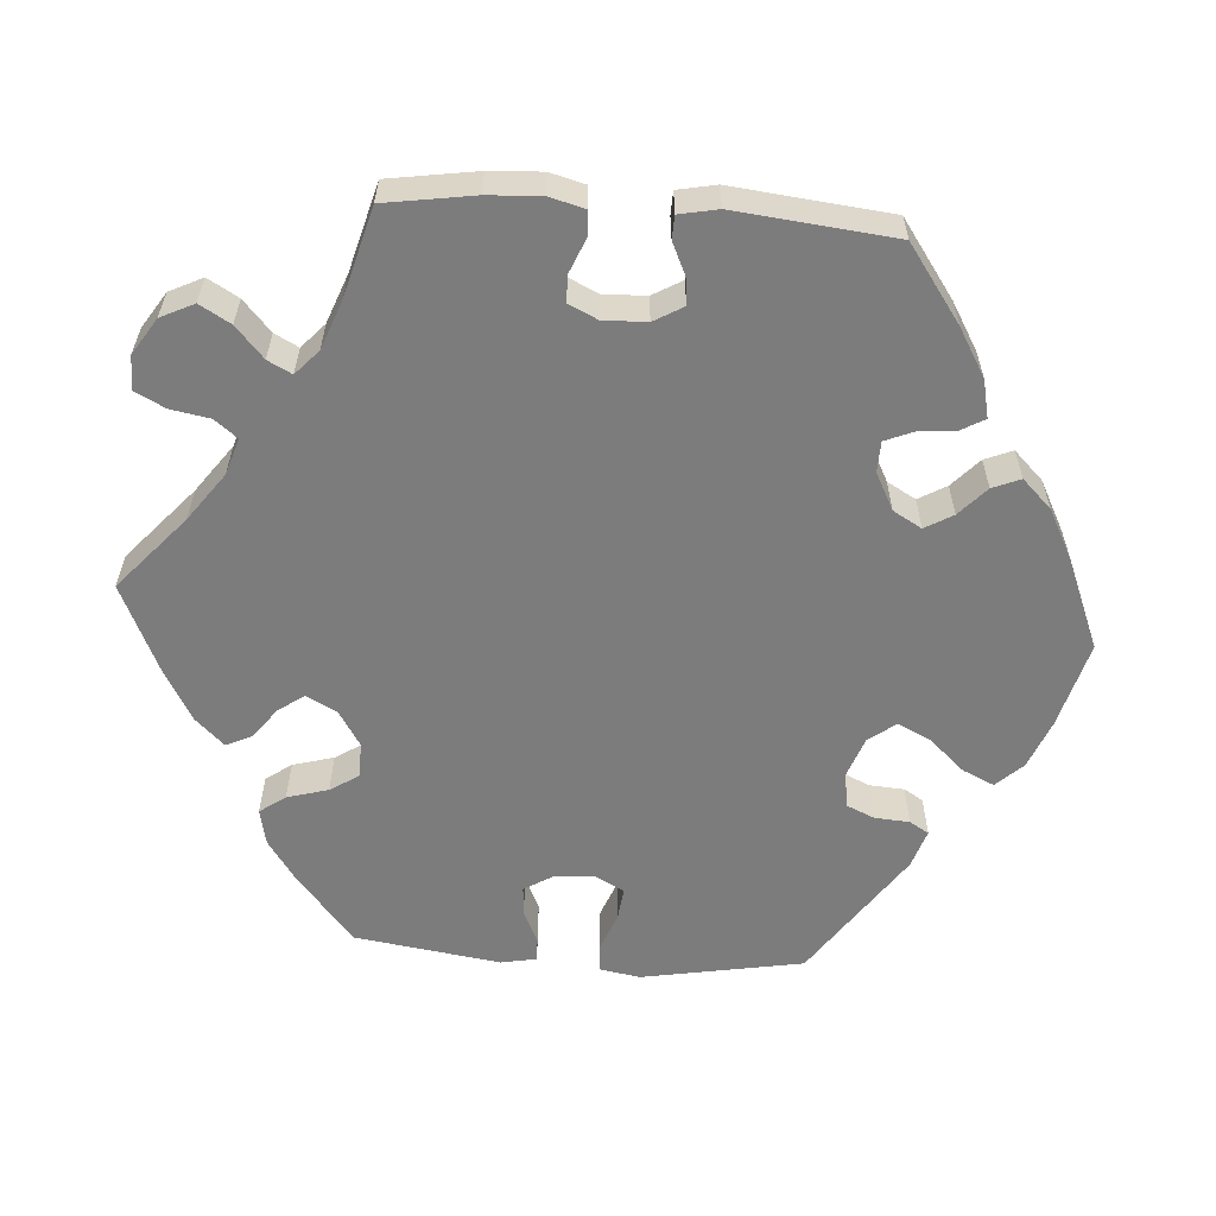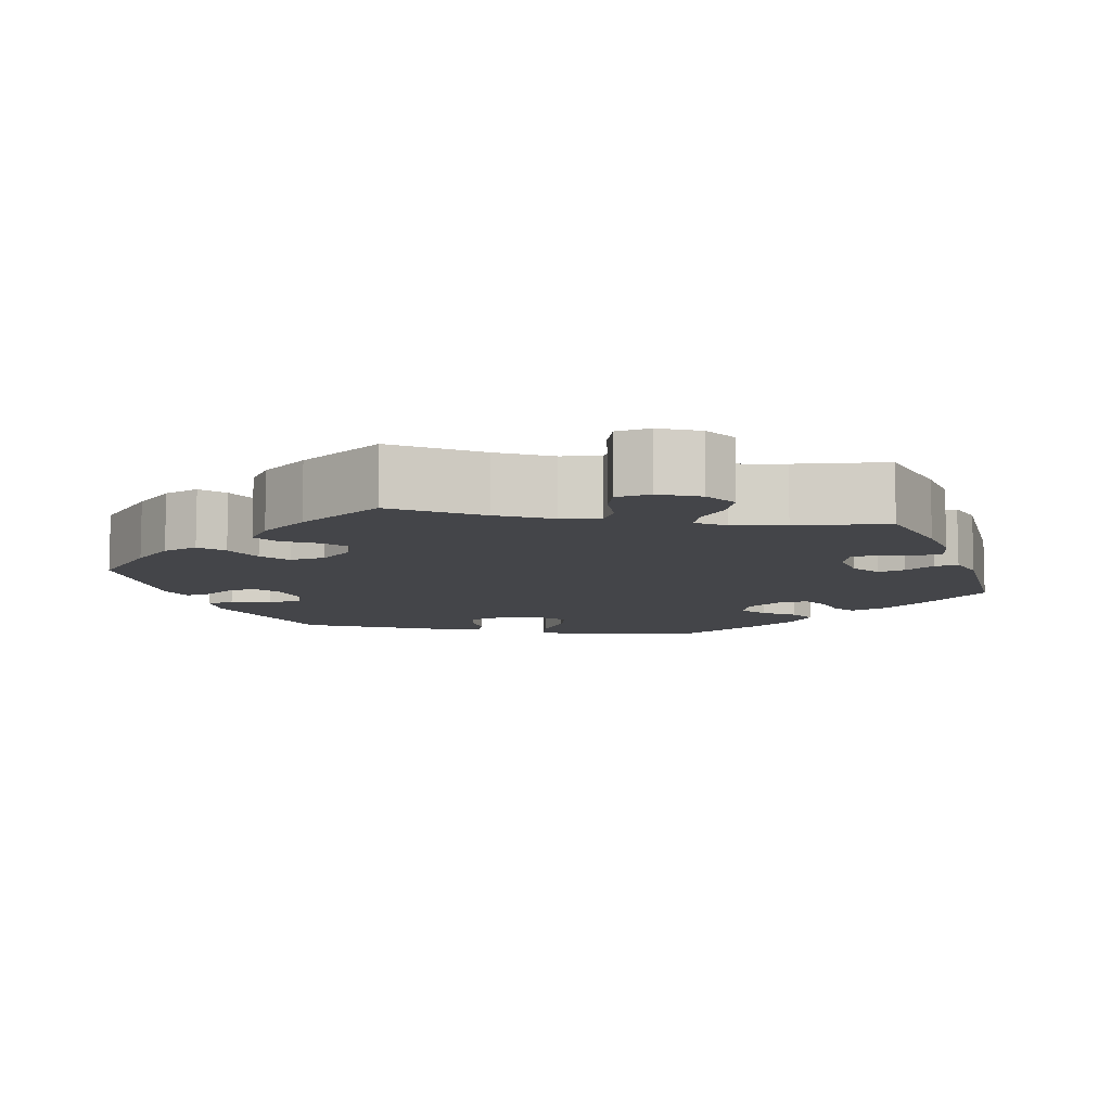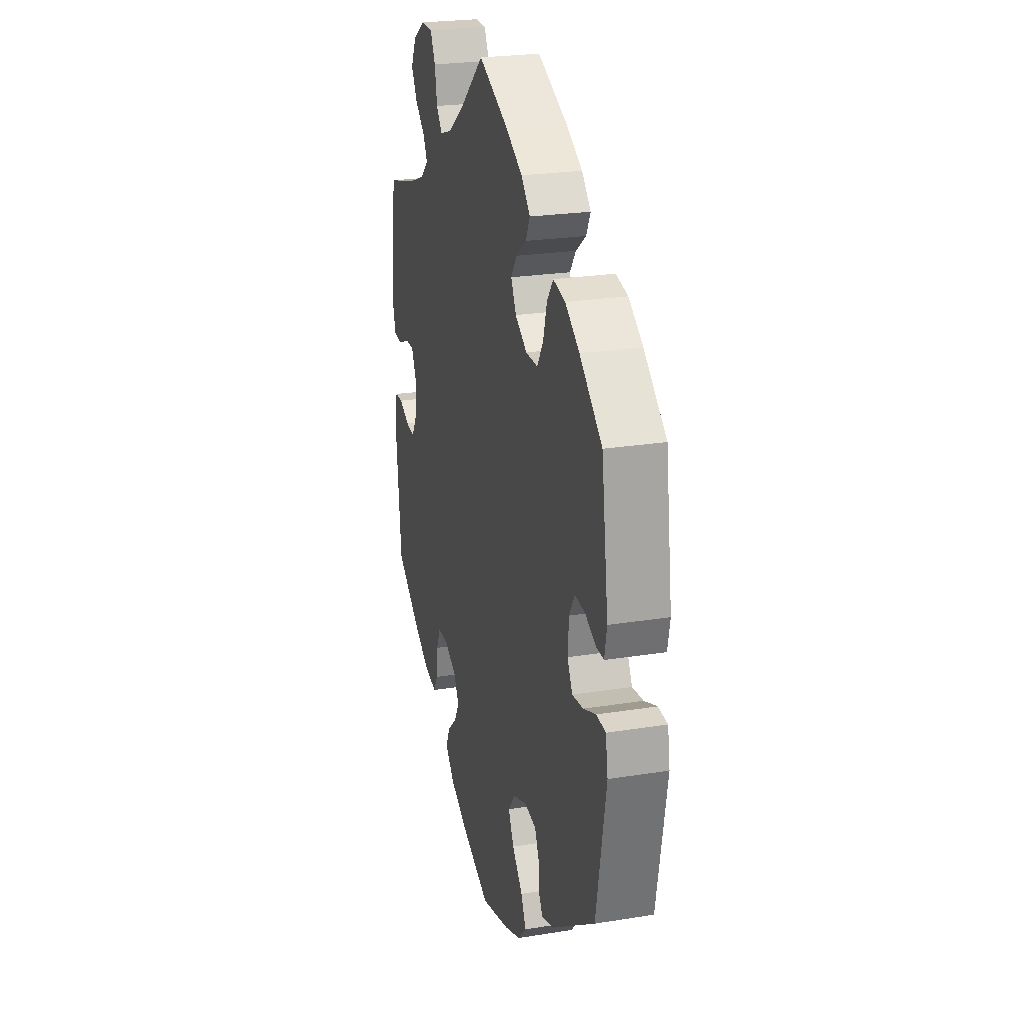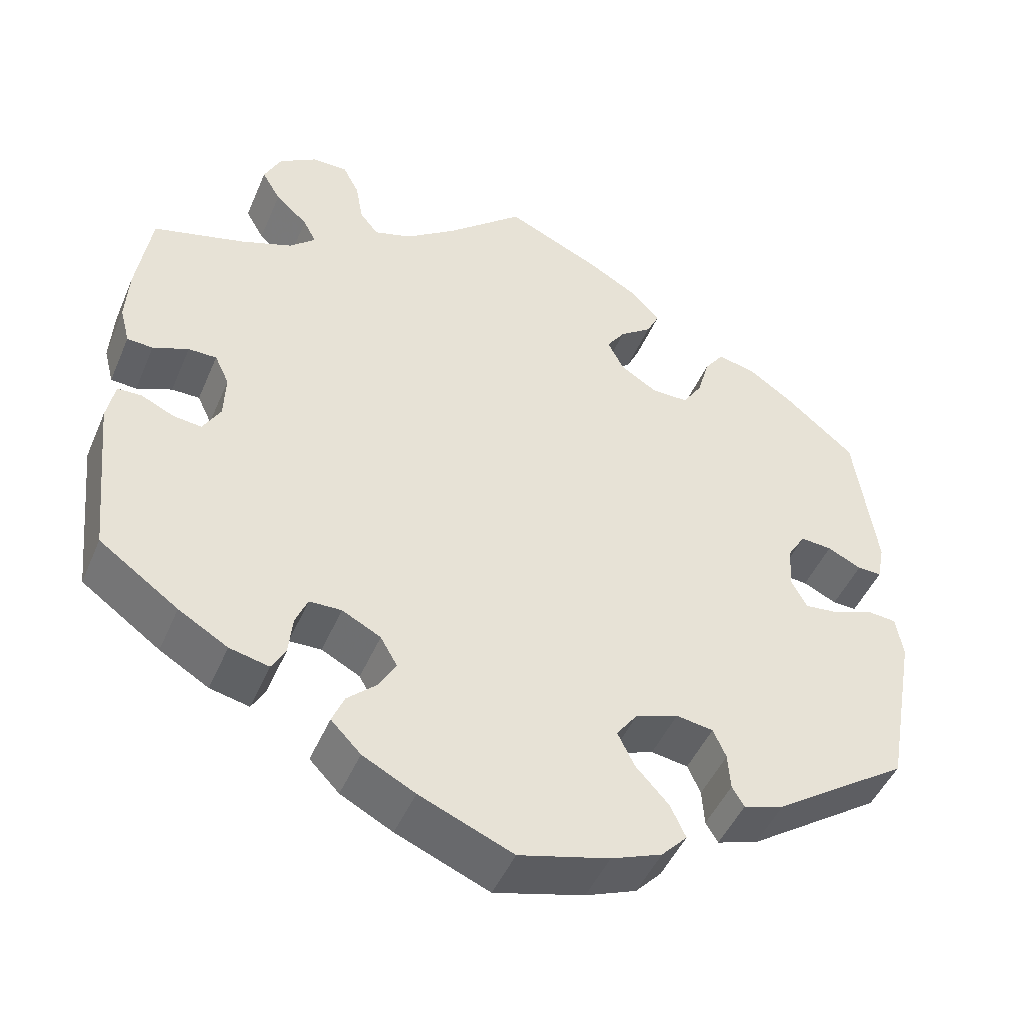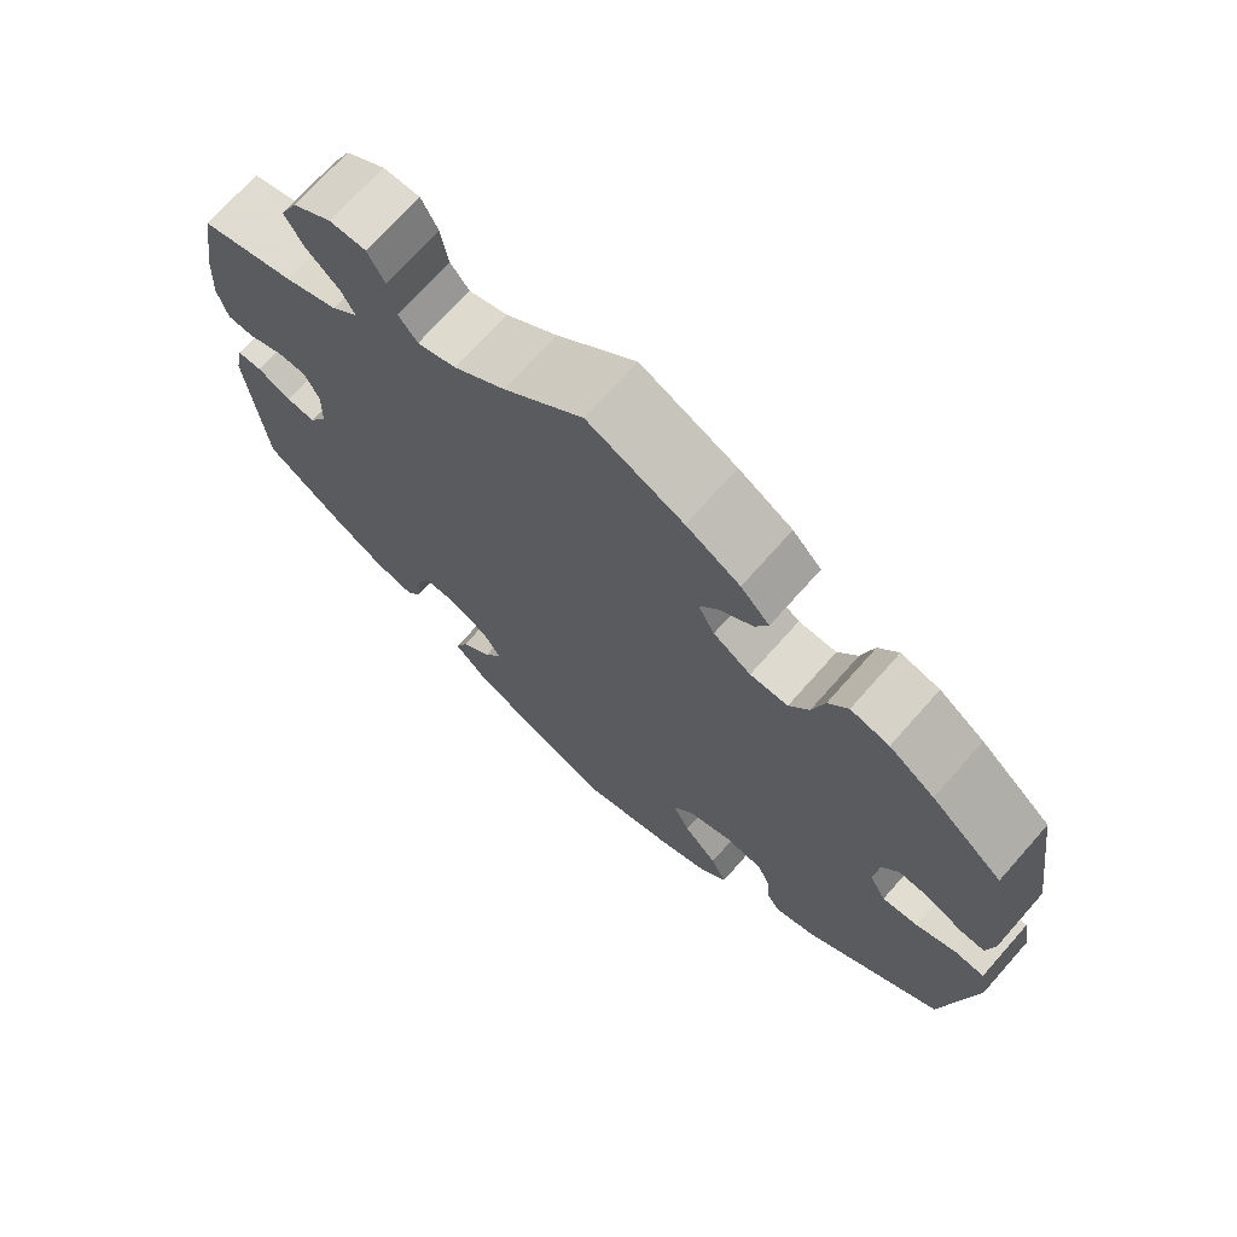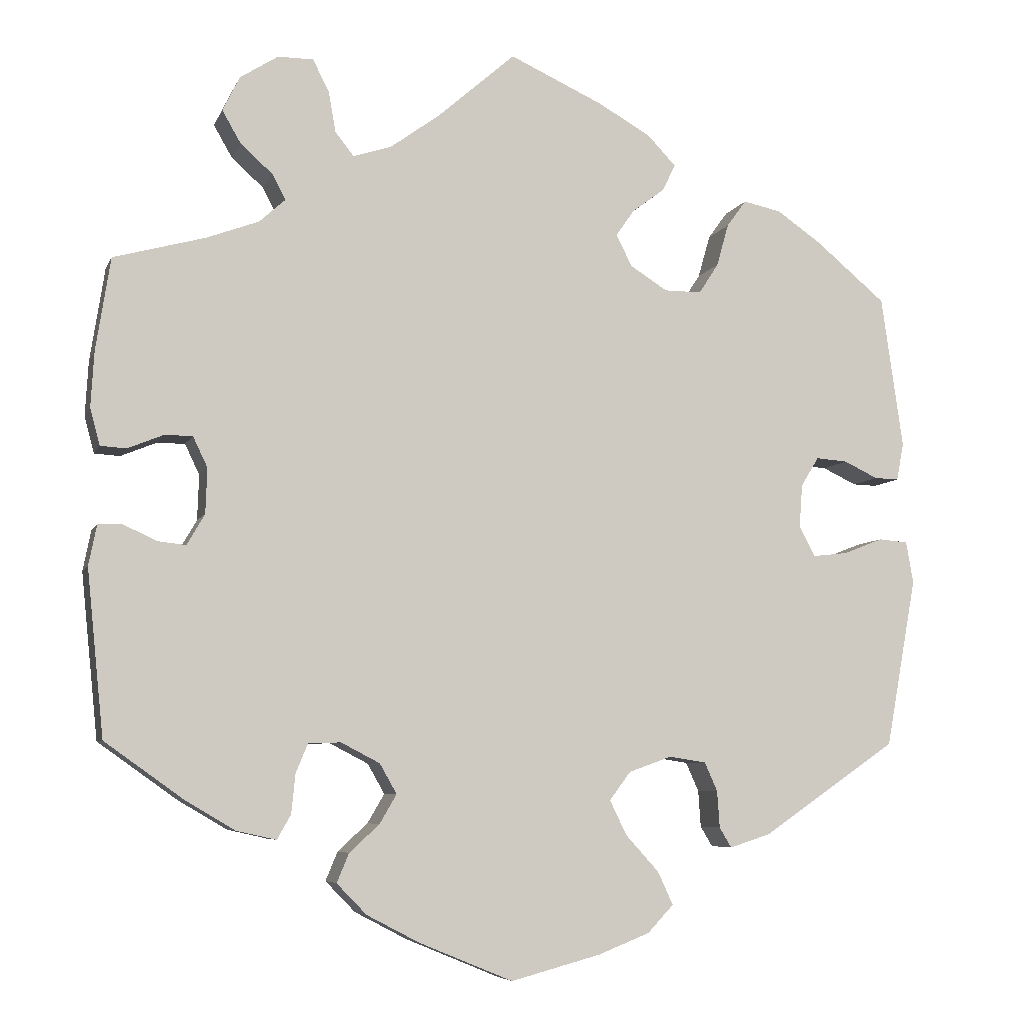
<metadata>
{"format":"obj","ext":"obj","renderer":"f3d","projection":"perspective","resolution":1024,"background":"white","views":[{"elev":-58.8,"azim":85.8,"up":"+Y"},{"elev":-9.0,"azim":20.0,"up":"+Y"},{"elev":24.2,"azim":-104.9,"up":"+Z"},{"elev":-47.0,"azim":157.5,"up":"+Z"},{"elev":70.8,"azim":-138.5,"up":"+Z"},{"elev":-6.4,"azim":164.6,"up":"+Z"}]}
</metadata>
<code>
v -0.111 0.07 -0.548
v -0.174 0.07 -0.523
v -0.206 0.07 -0.489
v -0.187 0.07 -0.448
v -0.146 0.07 -0.403
v -0.125 0.07 -0.36
v -0.151 0.07 -0.325
v -0.204 0.07 -0.306
v -0.25 0.07 -0.313
v -0.266 0.07 -0.349
v -0.269 0.07 -0.394
v -0.284 0.07 -0.419
v -0.334 0.07 -0.403
v -0.501 0.07 -0.289
v -0.539 0.07 -0.08
v -0.53 0.07 -0.028
v -0.494 0.07 -0.025
v -0.445 0.07 -0.044
v -0.402 0.07 -0.049
v -0.382 0.07 -0.012
v -0.386 0.07 0.042
v -0.408 0.07 0.078
v -0.447 0.07 0.075
v -0.489 0.07 0.055
v -0.519 0.07 0.054
v -0.528 0.07 0.1
v -0.501 0.07 0.289
v -0.414 0.07 0.362
v -0.359 0.07 0.4
v -0.312 0.07 0.41
v -0.288 0.07 0.377
v -0.273 0.07 0.324
v -0.249 0.07 0.287
v -0.203 0.07 0.287
v -0.157 0.07 0.316
v -0.137 0.07 0.355
v -0.16 0.07 0.388
v -0.2 0.07 0.418
v -0.216 0.07 0.451
v -0.181 0.07 0.488
v -0.116 0.07 0.525
v 0 0.07 0.578
v 0.096 0.07 0.494
v 0.158 0.07 0.449
v 0.205 0.07 0.434
v 0.228 0.07 0.463
v 0.237 0.07 0.514
v 0.257 0.07 0.553
v 0.301 0.07 0.553
v 0.348 0.07 0.523
v 0.369 0.07 0.48
v 0.346 0.07 0.44
v 0.306 0.07 0.404
v 0.29 0.07 0.373
v 0.322 0.07 0.344
v 0.386 0.07 0.32
v 0.5 0.07 0.289
v 0.518 0.07 0.174
v 0.522 0.07 0.106
v 0.51 0.07 0.06
v 0.478 0.07 0.058
v 0.434 0.07 0.076
v 0.399 0.07 0.076
v 0.381 0.07 0.038
v 0.383 0.07 -0.018
v 0.405 0.07 -0.056
v 0.44 0.07 -0.052
v 0.481 0.07 -0.033
v 0.511 0.07 -0.034
v 0.521 0.07 -0.084
v 0.5 0.07 -0.289
v 0.402 0.07 -0.359
v 0.341 0.07 -0.395
v 0.292 0.07 -0.406
v 0.275 0.07 -0.376
v 0.27 0.07 -0.327
v 0.255 0.07 -0.291
v 0.215 0.07 -0.29
v 0.167 0.07 -0.315
v 0.146 0.07 -0.352
v 0.167 0.07 -0.388
v 0.204 0.07 -0.422
v 0.219 0.07 -0.458
v 0.182 0.07 -0.496
v 0.117 0.07 -0.53
v 0.001 0.07 -0.578
v -0.111 0 -0.548
v -0.174 0 -0.523
v -0.206 0 -0.489
v -0.187 0 -0.448
v -0.146 0 -0.403
v -0.125 0 -0.36
v -0.151 0 -0.325
v -0.204 0 -0.306
v -0.25 0 -0.313
v -0.266 0 -0.349
v -0.269 0 -0.394
v -0.284 0 -0.419
v -0.334 0 -0.403
v -0.501 0 -0.289
v -0.539 0 -0.08
v -0.53 0 -0.028
v -0.494 0 -0.025
v -0.445 0 -0.044
v -0.402 0 -0.049
v -0.382 0 -0.012
v -0.386 0 0.042
v -0.408 0 0.078
v -0.447 0 0.075
v -0.489 0 0.055
v -0.519 0 0.054
v -0.528 0 0.1
v -0.501 0 0.289
v -0.414 0 0.362
v -0.359 0 0.4
v -0.312 0 0.41
v -0.288 0 0.377
v -0.273 0 0.324
v -0.249 0 0.287
v -0.203 0 0.287
v -0.157 0 0.316
v -0.137 0 0.355
v -0.16 0 0.388
v -0.2 0 0.418
v -0.216 0 0.451
v -0.181 0 0.488
v -0.116 0 0.525
v 0 0 0.578
v 0.096 0 0.494
v 0.158 0 0.449
v 0.205 0 0.434
v 0.228 0 0.463
v 0.237 0 0.514
v 0.257 0 0.553
v 0.301 0 0.553
v 0.348 0 0.523
v 0.369 0 0.48
v 0.346 0 0.44
v 0.306 0 0.404
v 0.29 0 0.373
v 0.322 0 0.344
v 0.386 0 0.32
v 0.5 0 0.289
v 0.518 0 0.174
v 0.522 0 0.106
v 0.51 0 0.06
v 0.478 0 0.058
v 0.434 0 0.076
v 0.399 0 0.076
v 0.381 0 0.038
v 0.383 0 -0.018
v 0.405 0 -0.056
v 0.44 0 -0.052
v 0.481 0 -0.033
v 0.511 0 -0.034
v 0.521 0 -0.084
v 0.5 0 -0.289
v 0.402 0 -0.359
v 0.341 0 -0.395
v 0.292 0 -0.406
v 0.275 0 -0.376
v 0.27 0 -0.327
v 0.255 0 -0.291
v 0.215 0 -0.29
v 0.167 0 -0.315
v 0.146 0 -0.352
v 0.167 0 -0.388
v 0.204 0 -0.422
v 0.219 0 -0.458
v 0.182 0 -0.496
v 0.117 0 -0.53
v 0.001 0 -0.578
f 81 82 83 84
f 80 81 84 85
f 73 74 75 76
f 73 76 77
f 72 73 77
f 71 72 77
f 70 71 77 78
f 67 68 69 70
f 66 67 70 78
f 59 60 61 62
f 59 62 63
f 56 57 58 59
f 55 56 59 63
f 54 55 63 64
f 50 51 52 53
f 50 53 54
f 49 50 54
f 46 47 48 49
f 45 46 49 54
f 44 45 54 64
f 40 41 42 43
f 37 38 39 40
f 36 37 40 43
f 35 36 43 44
f 29 30 31 32
f 29 32 33
f 28 29 33
f 27 28 33
f 26 27 33
f 23 24 25 26
f 22 23 26 33
f 21 22 33 34
f 15 16 17 18
f 15 18 19
f 14 15 19
f 13 14 19 20
f 10 11 12 13
f 9 10 13 20
f 2 3 4 5
f 2 5 6
f 1 2 6
f 80 85 86 1
f 65 66 78 79
f 44 64 65 79
f 8 9 20 21
f 7 8 21 34
f 6 7 34 35
f 35 44 79 80
f 1 6 35 80
f 170 169 168 167
f 171 170 167 166
f 162 161 160 159
f 163 162 159
f 163 159 158
f 163 158 157
f 164 163 157 156
f 156 155 154 153
f 164 156 153 152
f 148 147 146 145
f 149 148 145
f 145 144 143 142
f 149 145 142 141
f 150 149 141 140
f 139 138 137 136
f 140 139 136
f 140 136 135
f 135 134 133 132
f 140 135 132 131
f 150 140 131 130
f 129 128 127 126
f 126 125 124 123
f 129 126 123 122
f 130 129 122 121
f 118 117 116 115
f 119 118 115
f 119 115 114
f 119 114 113
f 119 113 112
f 112 111 110 109
f 119 112 109 108
f 120 119 108 107
f 104 103 102 101
f 105 104 101
f 105 101 100
f 106 105 100 99
f 99 98 97 96
f 106 99 96 95
f 91 90 89 88
f 92 91 88
f 92 88 87
f 87 172 171 166
f 165 164 152 151
f 165 151 150 130
f 107 106 95 94
f 120 107 94 93
f 121 120 93 92
f 166 165 130 121
f 166 121 92 87
f 1 87 88 2
f 2 88 89 3
f 3 89 90 4
f 4 90 91 5
f 5 91 92 6
f 6 92 93 7
f 7 93 94 8
f 8 94 95 9
f 9 95 96 10
f 10 96 97 11
f 11 97 98 12
f 12 98 99 13
f 13 99 100 14
f 14 100 101 15
f 15 101 102 16
f 16 102 103 17
f 17 103 104 18
f 18 104 105 19
f 19 105 106 20
f 20 106 107 21
f 21 107 108 22
f 22 108 109 23
f 23 109 110 24
f 24 110 111 25
f 25 111 112 26
f 26 112 113 27
f 27 113 114 28
f 28 114 115 29
f 29 115 116 30
f 30 116 117 31
f 31 117 118 32
f 32 118 119 33
f 33 119 120 34
f 34 120 121 35
f 35 121 122 36
f 36 122 123 37
f 37 123 124 38
f 38 124 125 39
f 39 125 126 40
f 40 126 127 41
f 41 127 128 42
f 42 128 129 43
f 43 129 130 44
f 44 130 131 45
f 45 131 132 46
f 46 132 133 47
f 47 133 134 48
f 48 134 135 49
f 49 135 136 50
f 50 136 137 51
f 51 137 138 52
f 52 138 139 53
f 53 139 140 54
f 54 140 141 55
f 55 141 142 56
f 56 142 143 57
f 57 143 144 58
f 58 144 145 59
f 59 145 146 60
f 60 146 147 61
f 61 147 148 62
f 62 148 149 63
f 63 149 150 64
f 64 150 151 65
f 65 151 152 66
f 66 152 153 67
f 67 153 154 68
f 68 154 155 69
f 69 155 156 70
f 70 156 157 71
f 71 157 158 72
f 72 158 159 73
f 73 159 160 74
f 74 160 161 75
f 75 161 162 76
f 76 162 163 77
f 77 163 164 78
f 78 164 165 79
f 79 165 166 80
f 80 166 167 81
f 81 167 168 82
f 82 168 169 83
f 83 169 170 84
f 84 170 171 85
f 85 171 172 86
f 86 172 87 1

</code>
